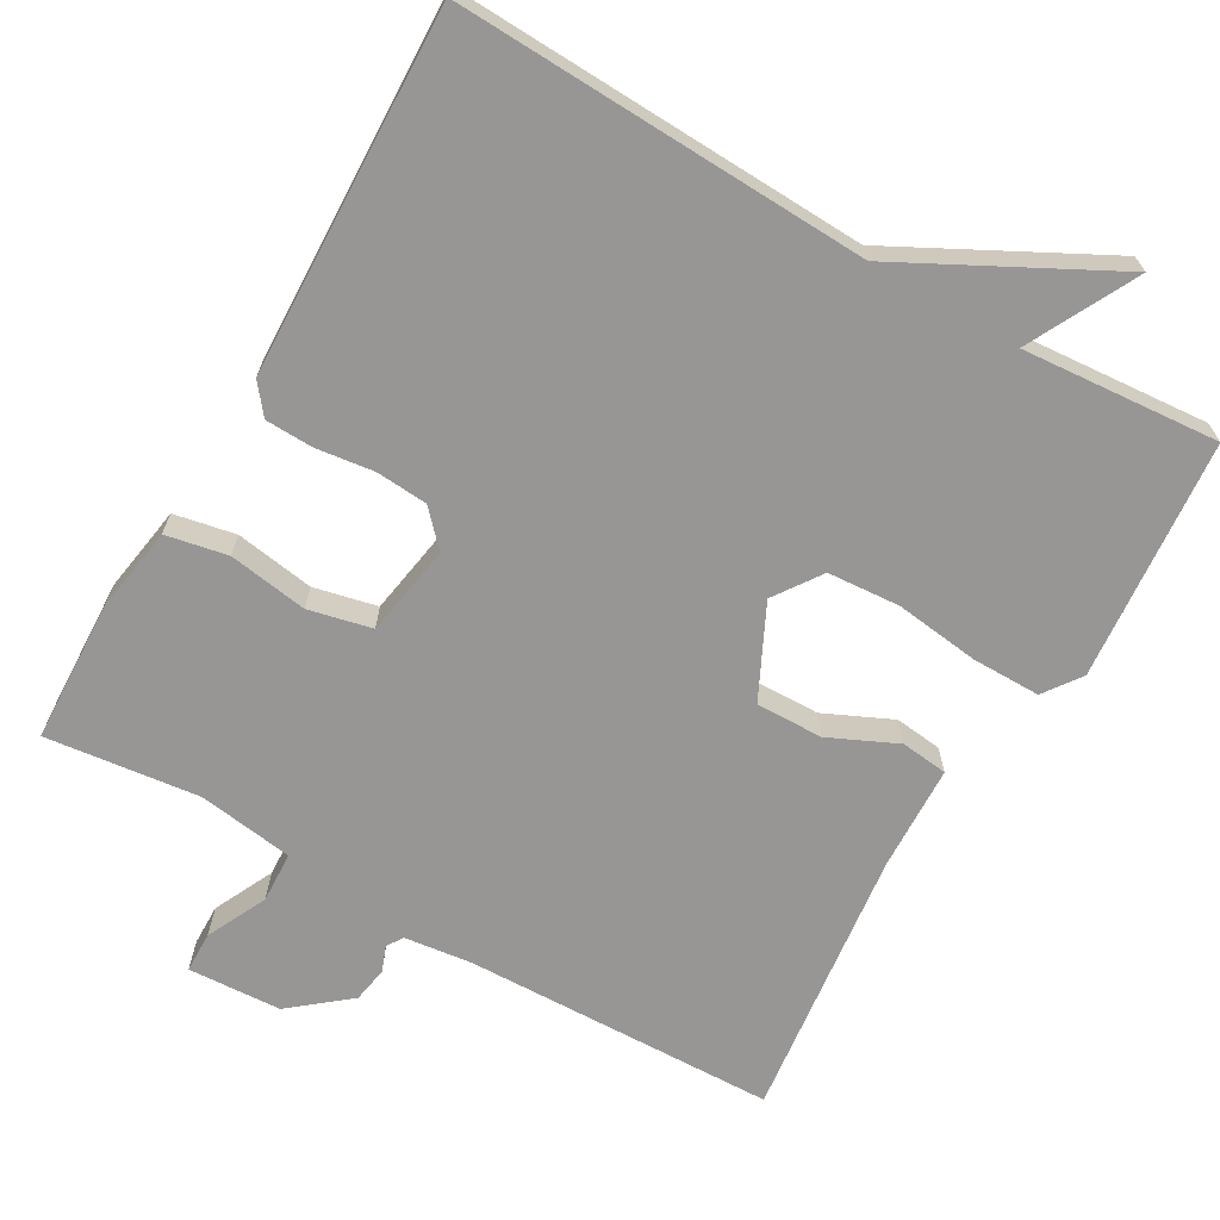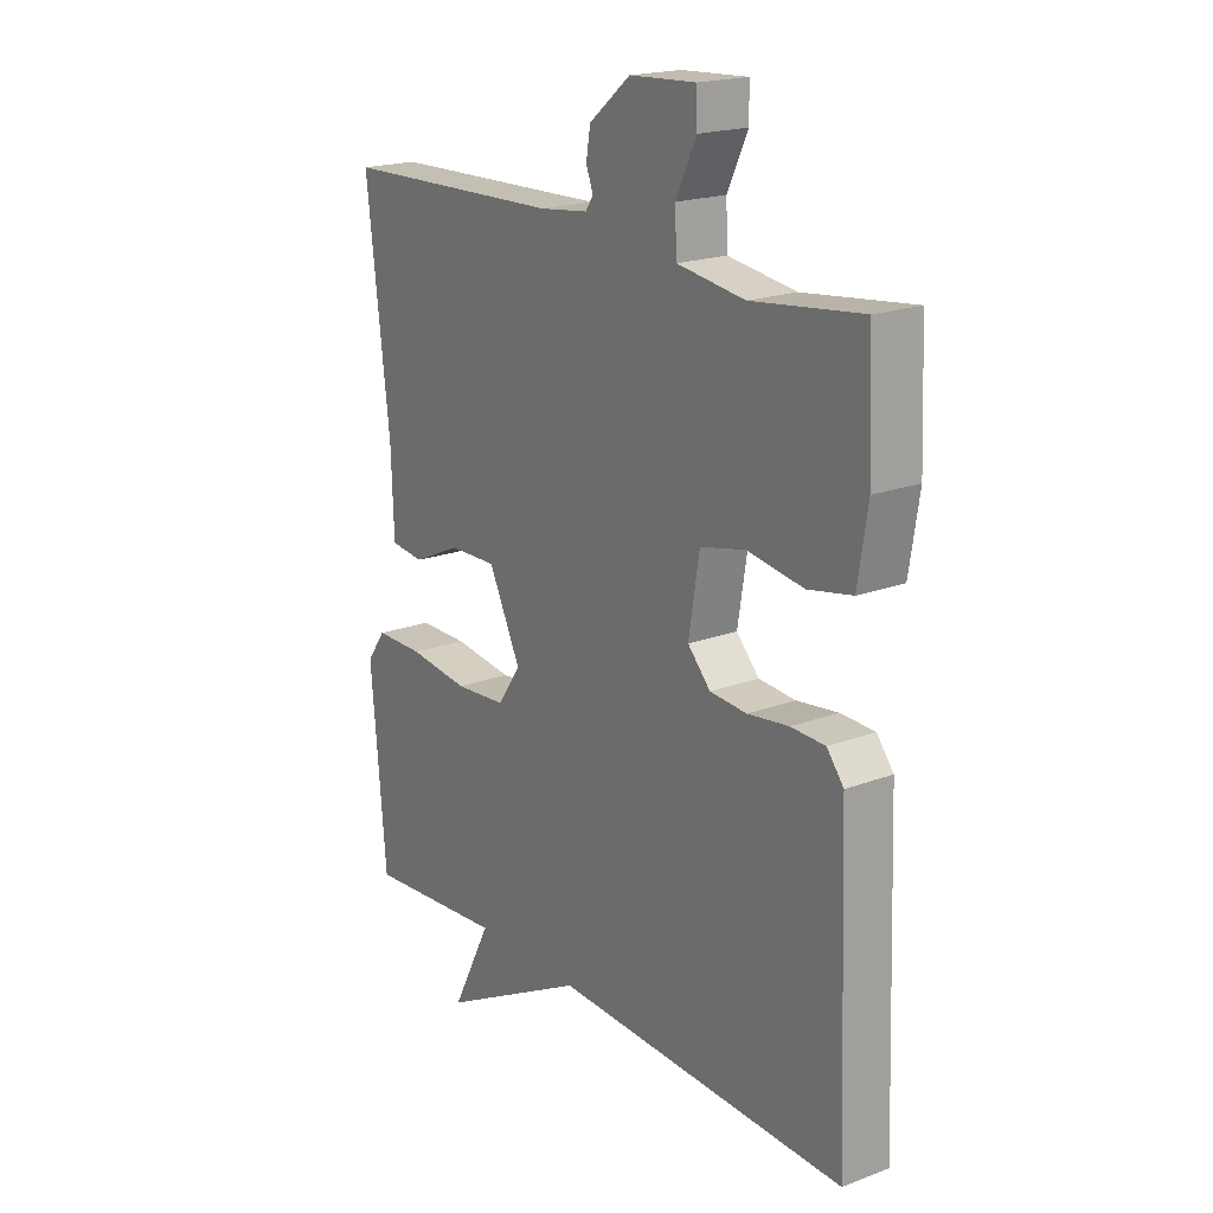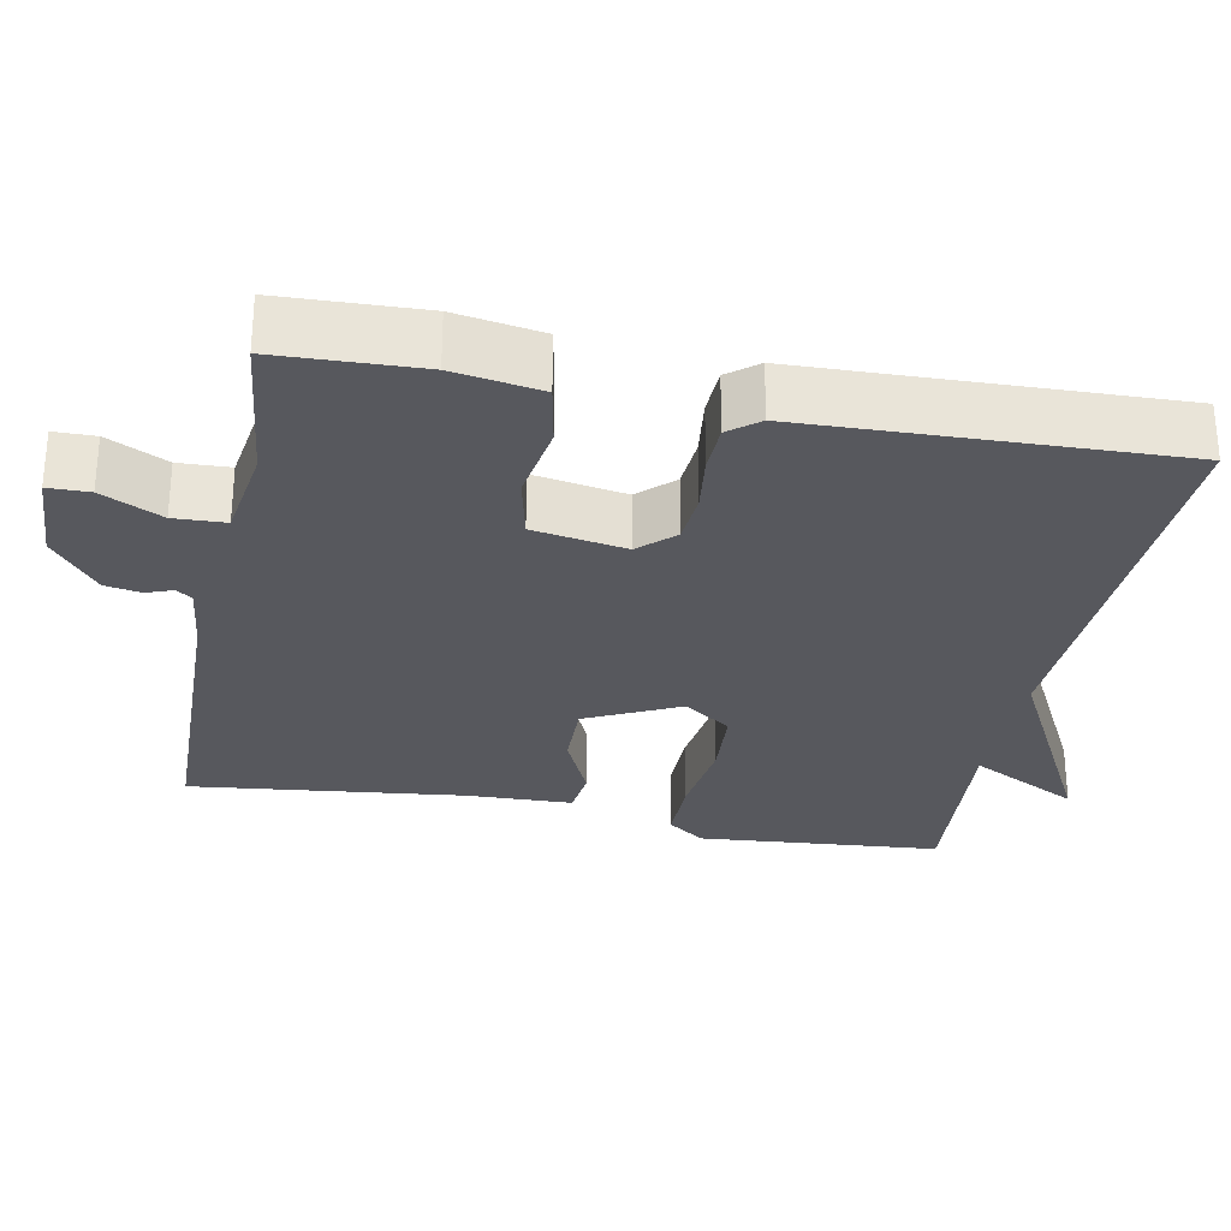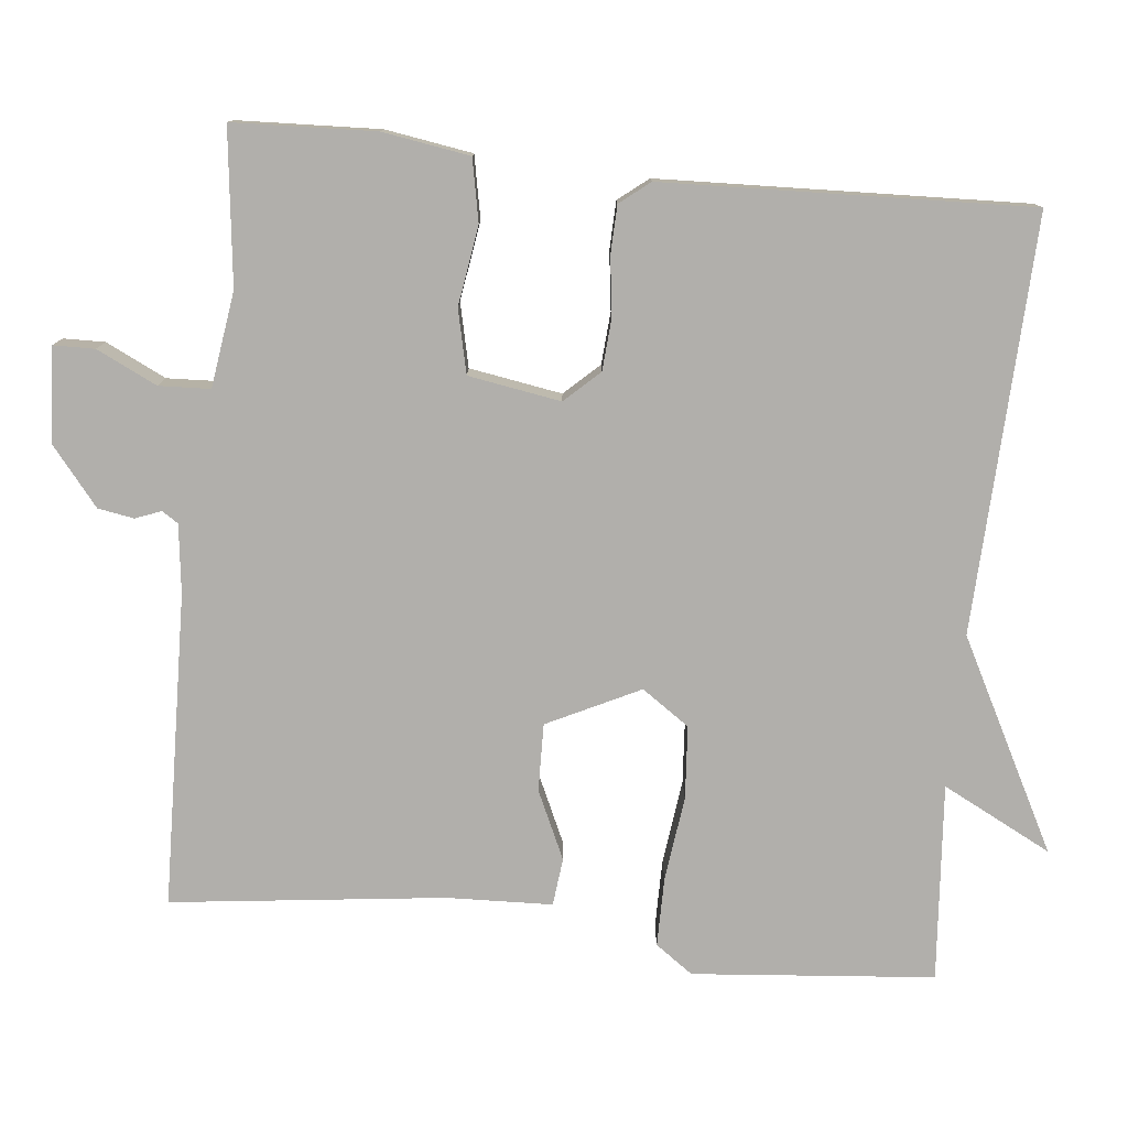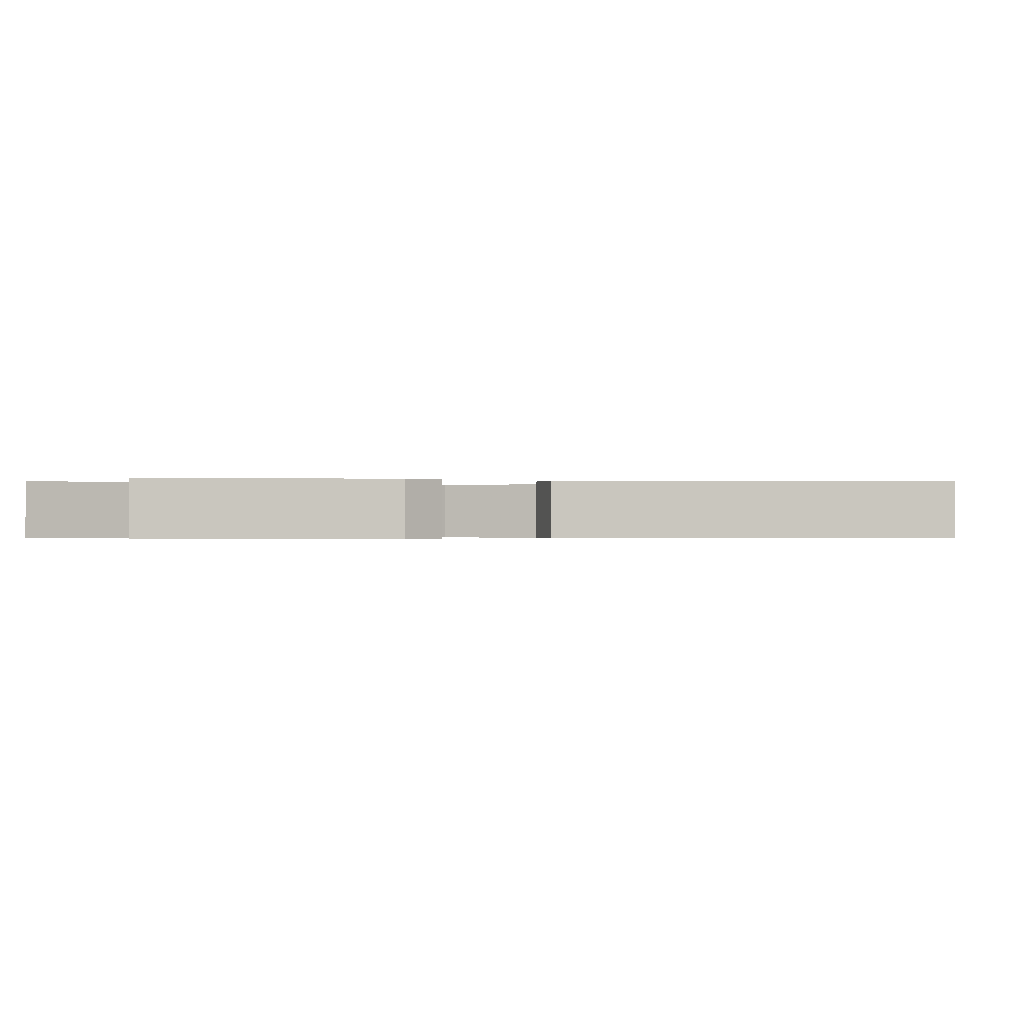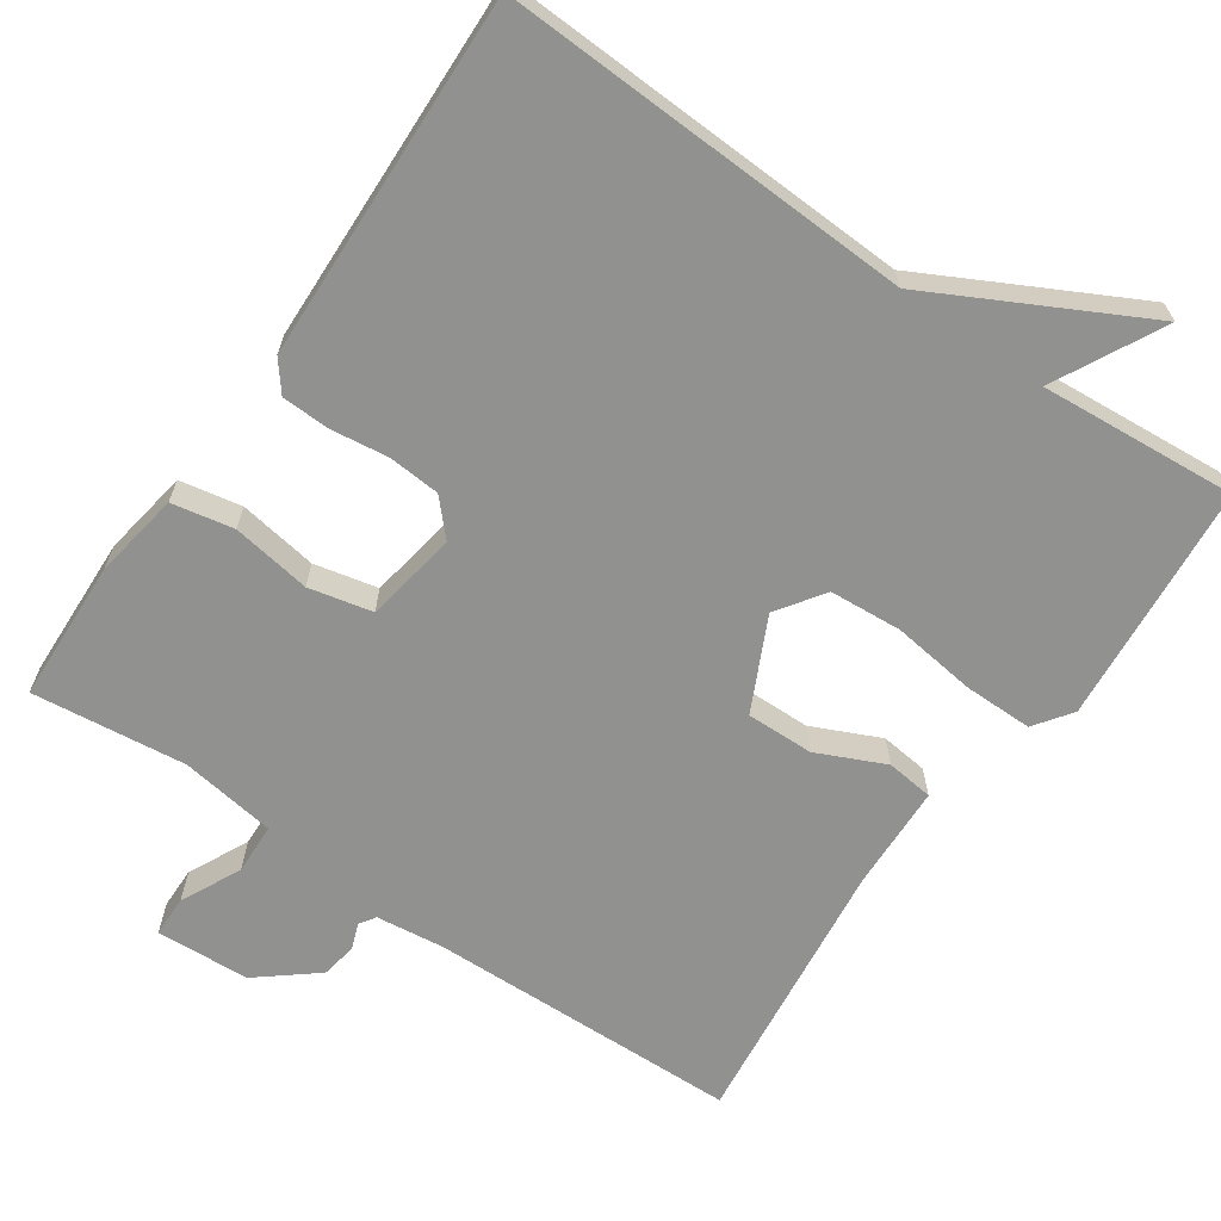
<metadata>
{"format":"obj","ext":"obj","renderer":"f3d","projection":"perspective","resolution":1024,"background":"white","views":[{"elev":-68.0,"azim":150.0,"up":"+Y"},{"elev":19.5,"azim":55.0,"up":"+Z"},{"elev":-28.9,"azim":78.7,"up":"+Y"},{"elev":-78.1,"azim":84.1,"up":"+Y"},{"elev":-0.4,"azim":-100.2,"up":"+Y"},{"elev":-65.9,"azim":145.2,"up":"+Y"}]}
</metadata>
<code>
v -0.5 0.07 0.5
v -0.09 0.07 0.512
v -0.001 0.07 0.523
v 0.013 0.07 0.544
v 0 0.07 0.578
v 0.008 0.07 0.625
v 0.084 0.07 0.687
v 0.207 0.07 0.694
v 0.208 0.07 0.64
v 0.17 0.07 0.561
v 0.173 0.07 0.494
v 0.298 0.07 0.476
v 0.5 0.07 0.5
v 0.508 0.07 0.314
v 0.49 0.07 0.2
v 0.409 0.07 0.184
v 0.305 0.07 0.2
v 0.222 0.07 0.181
v 0.202 0.07 0.06
v 0.244 0.07 0.015
v 0.312 0.07 0.01
v 0.388 0.07 0.02
v 0.451 0.07 0.018
v 0.482 0.07 -0.021
v 0.5 0.07 -0.5
v -0.042 0.07 -0.479
v -0.315 0.07 -0.622
v -0.242 0.07 -0.479
v -0.5 0.07 -0.5
v -0.528 0.07 -0.184
v -0.493 0.07 -0.135
v -0.403 0.07 -0.135
v -0.292 0.07 -0.149
v -0.197 0.07 -0.142
v -0.154 0.07 -0.08
v -0.213 0.07 0.041
v -0.301 0.07 0.039
v -0.39 0.07 -0.002
v -0.452 0.07 0.005
v -0.457 0.07 0.143
v -0.5 0 0.5
v -0.09 0 0.512
v -0.001 0 0.523
v 0.013 0 0.544
v 0 0 0.578
v 0.008 0 0.625
v 0.084 0 0.687
v 0.207 0 0.694
v 0.208 0 0.64
v 0.17 0 0.561
v 0.173 0 0.494
v 0.298 0 0.476
v 0.5 0 0.5
v 0.508 0 0.314
v 0.49 0 0.2
v 0.409 0 0.184
v 0.305 0 0.2
v 0.222 0 0.181
v 0.202 0 0.06
v 0.244 0 0.015
v 0.312 0 0.01
v 0.388 0 0.02
v 0.451 0 0.018
v 0.482 0 -0.021
v 0.5 0 -0.5
v -0.042 0 -0.479
v -0.315 0 -0.622
v -0.242 0 -0.479
v -0.5 0 -0.5
v -0.528 0 -0.184
v -0.493 0 -0.135
v -0.403 0 -0.135
v -0.292 0 -0.149
v -0.197 0 -0.142
v -0.154 0 -0.08
v -0.213 0 0.041
v -0.301 0 0.039
v -0.39 0 -0.002
v -0.452 0 0.005
v -0.457 0 0.143
f 37 38 39 40
f 40 1 2
f 37 40 2
f 36 37 2
f 35 36 2 3
f 31 32 33
f 30 31 33
f 29 30 33
f 28 29 33
f 28 33 34
f 26 27 28
f 26 28 34 35
f 25 26 35
f 24 25 35
f 23 24 35
f 22 23 35
f 21 22 35
f 15 16 17
f 14 15 17
f 13 14 17
f 12 13 17
f 11 12 17 18
f 8 9 10
f 7 8 10
f 6 7 10
f 5 6 10
f 4 5 10
f 4 10 11
f 11 18 19
f 4 11 19
f 3 4 19
f 20 21 35
f 19 20 35
f 3 19 35
f 80 79 78 77
f 42 41 80
f 42 80 77
f 42 77 76
f 43 42 76 75
f 73 72 71
f 73 71 70
f 73 70 69
f 73 69 68
f 74 73 68
f 68 67 66
f 75 74 68 66
f 75 66 65
f 75 65 64
f 75 64 63
f 75 63 62
f 75 62 61
f 57 56 55
f 57 55 54
f 57 54 53
f 57 53 52
f 58 57 52 51
f 50 49 48
f 50 48 47
f 50 47 46
f 50 46 45
f 50 45 44
f 51 50 44
f 59 58 51
f 59 51 44
f 59 44 43
f 75 61 60
f 75 60 59
f 75 59 43
f 1 41 42 2
f 2 42 43 3
f 3 43 44 4
f 4 44 45 5
f 5 45 46 6
f 6 46 47 7
f 7 47 48 8
f 8 48 49 9
f 9 49 50 10
f 10 50 51 11
f 11 51 52 12
f 12 52 53 13
f 13 53 54 14
f 14 54 55 15
f 15 55 56 16
f 16 56 57 17
f 17 57 58 18
f 18 58 59 19
f 19 59 60 20
f 20 60 61 21
f 21 61 62 22
f 22 62 63 23
f 23 63 64 24
f 24 64 65 25
f 25 65 66 26
f 26 66 67 27
f 27 67 68 28
f 28 68 69 29
f 29 69 70 30
f 30 70 71 31
f 31 71 72 32
f 32 72 73 33
f 33 73 74 34
f 34 74 75 35
f 35 75 76 36
f 36 76 77 37
f 37 77 78 38
f 38 78 79 39
f 39 79 80 40
f 40 80 41 1

</code>
